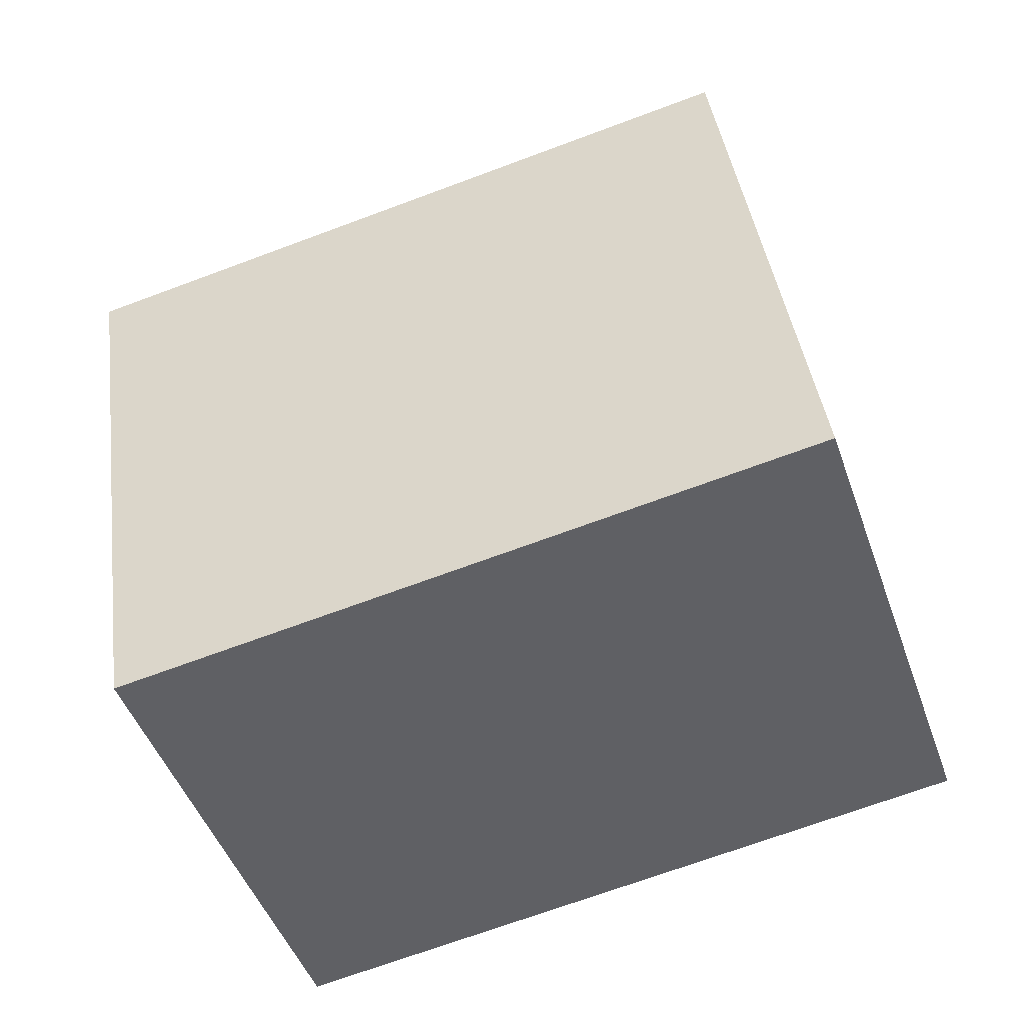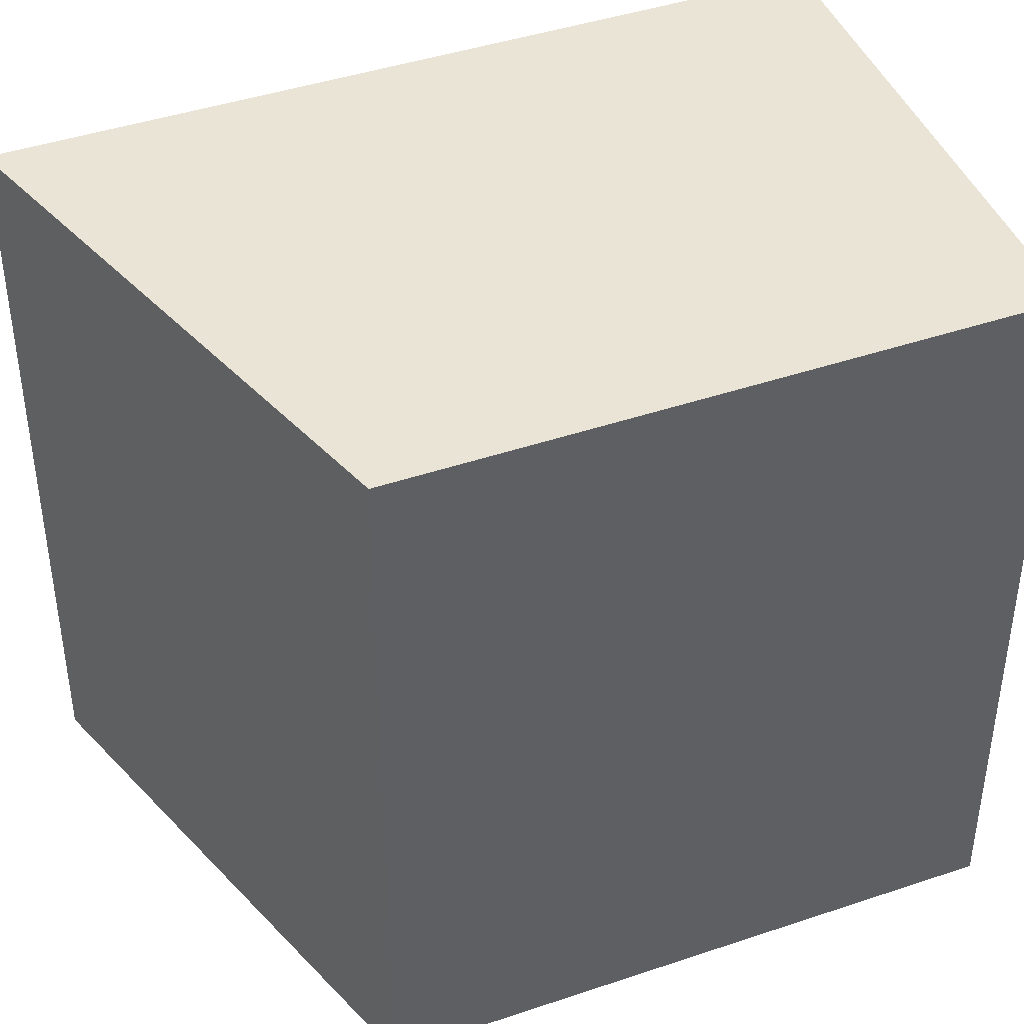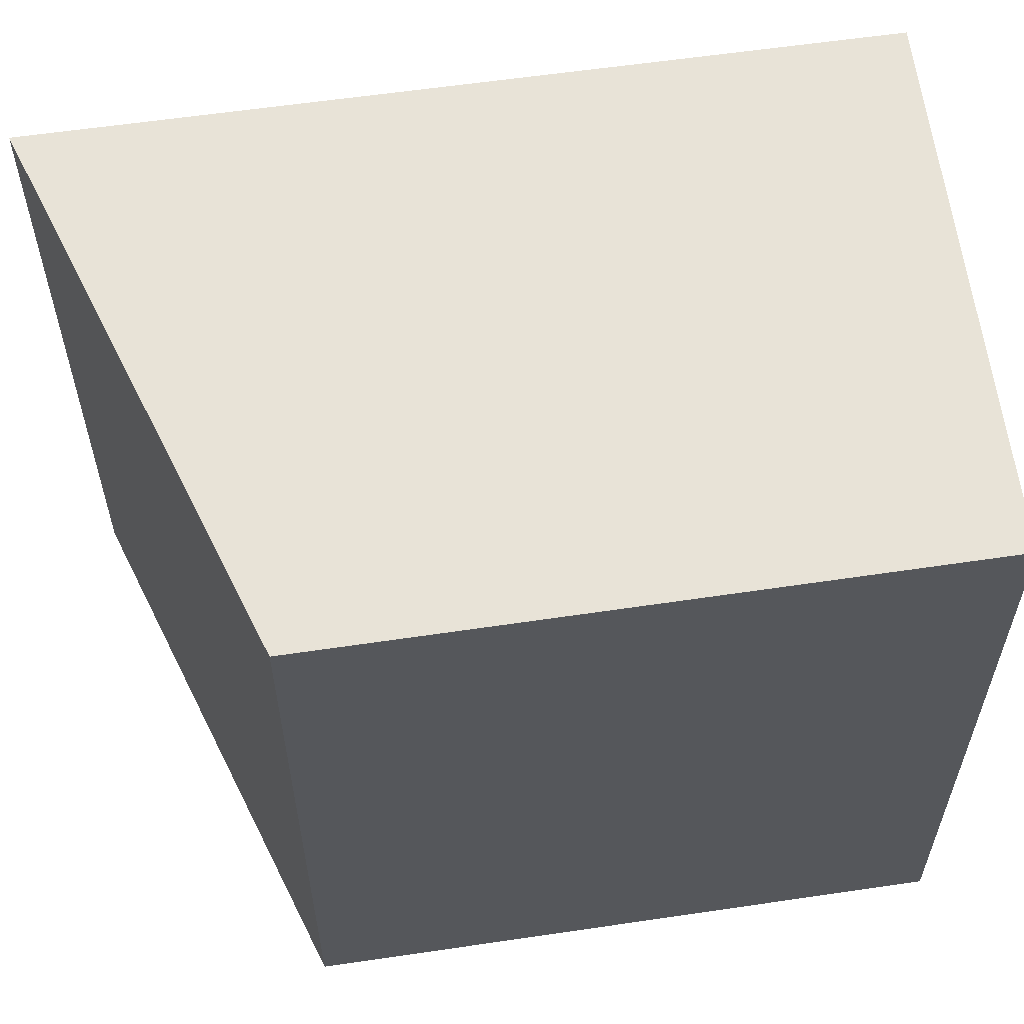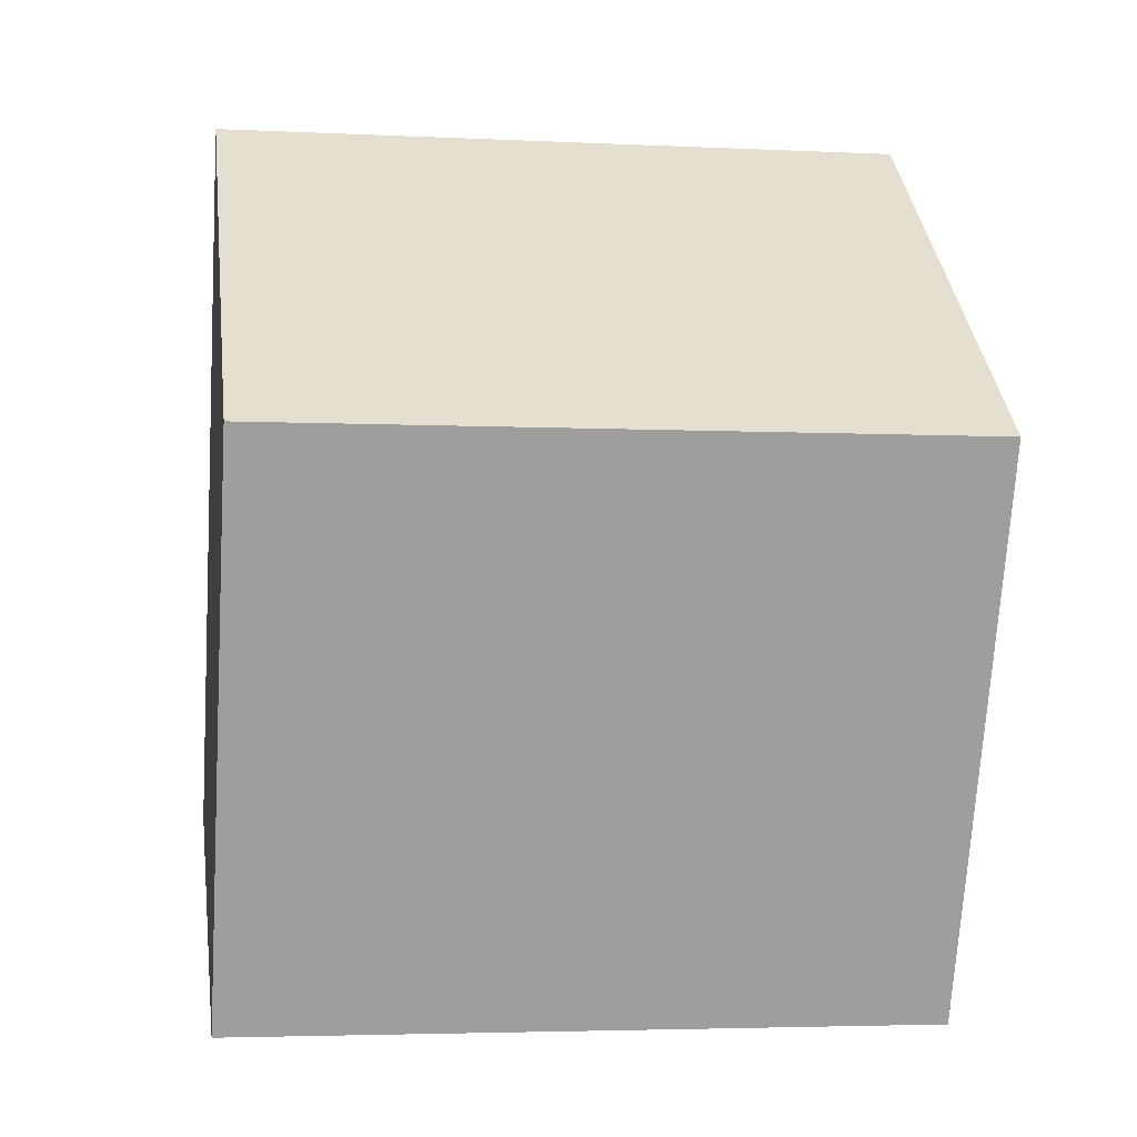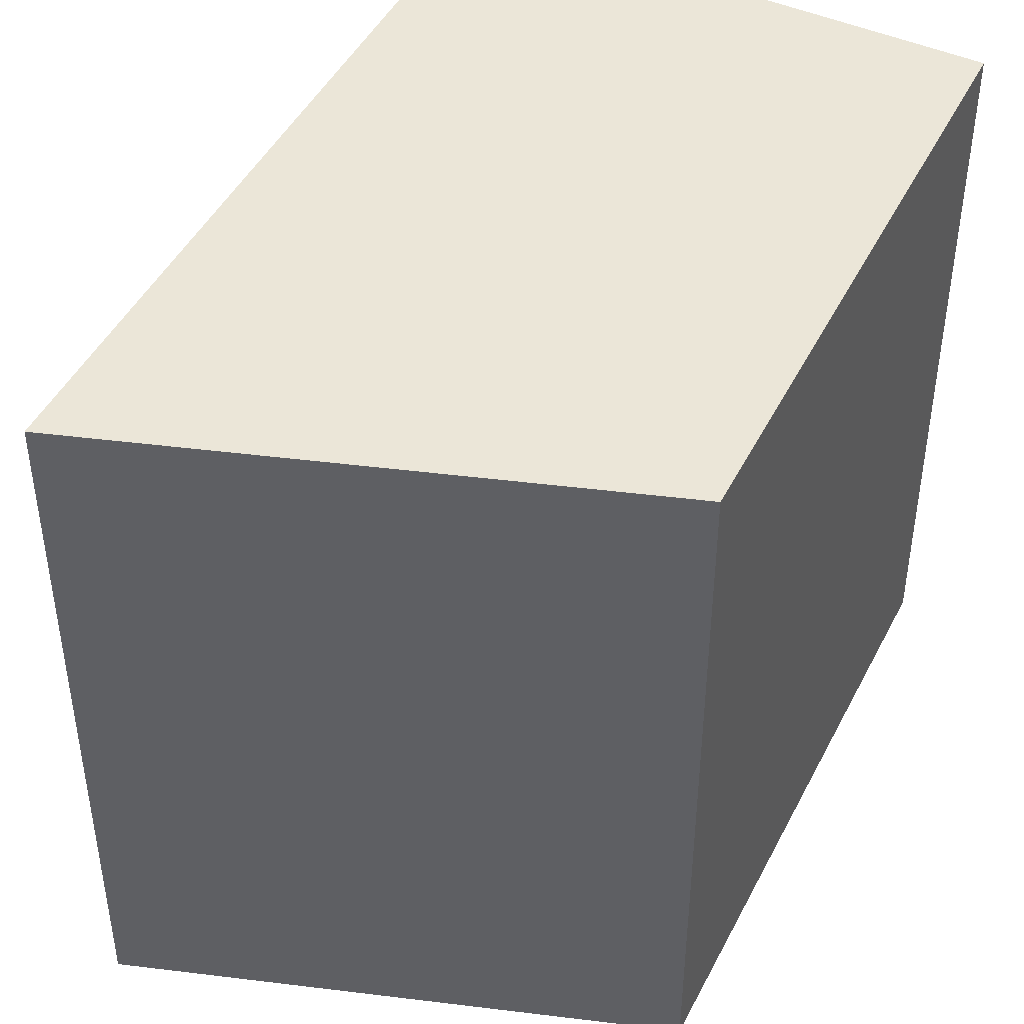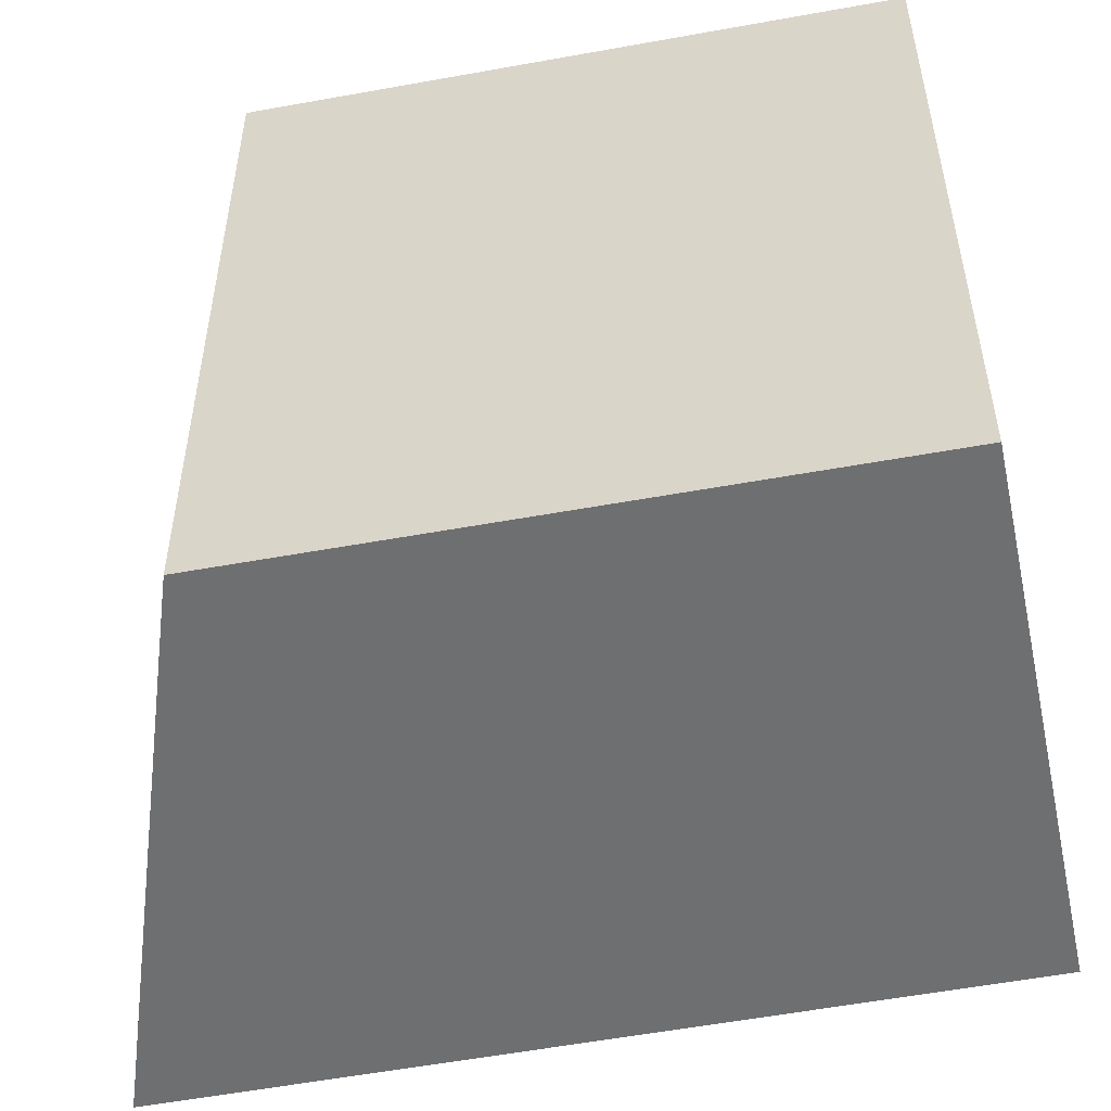
<metadata>
{"format":"obj","ext":"obj","renderer":"f3d","projection":"perspective","resolution":1024,"background":"white","views":[{"elev":-70.0,"azim":110.4,"up":"+Z"},{"elev":43.6,"azim":91.2,"up":"+Y"},{"elev":61.8,"azim":104.4,"up":"+Y"},{"elev":-3.8,"azim":80.8,"up":"+Z"},{"elev":46.3,"azim":48.8,"up":"+Y"},{"elev":-54.6,"azim":123.9,"up":"+Y"}]}
</metadata>
<code>
v  1.043 2.509 2.498
v  1.654 2.509 -0.672
v  0 2.509 1.536e-16
v  2.475 2.509 1.264
v  2.475 -7.74e-17 1.264
v  1.654 4.115e-17 -0.672
v  0 0 0
v  1.043 -1.53e-16 2.498
g defaultobject
f 1 2 3
f 2 1 4
f 5 2 4
f 2 5 6
f 6 3 2
f 3 6 7
f 7 1 3
f 1 7 8
f 8 4 1
f 4 8 5
f 5 7 6
f 7 5 8

</code>
